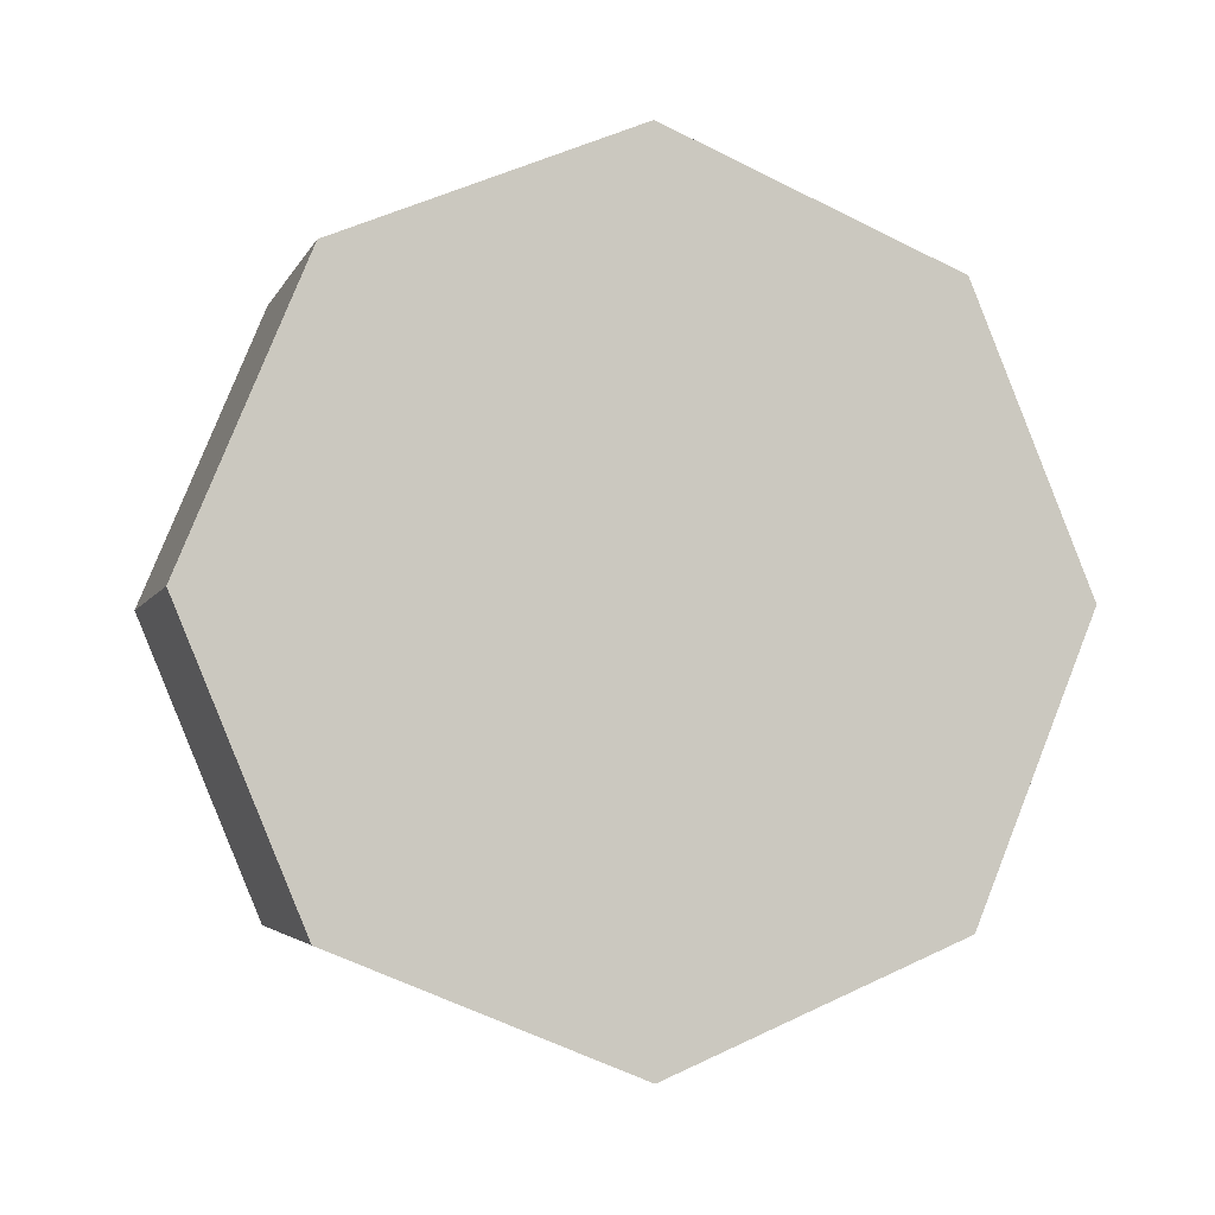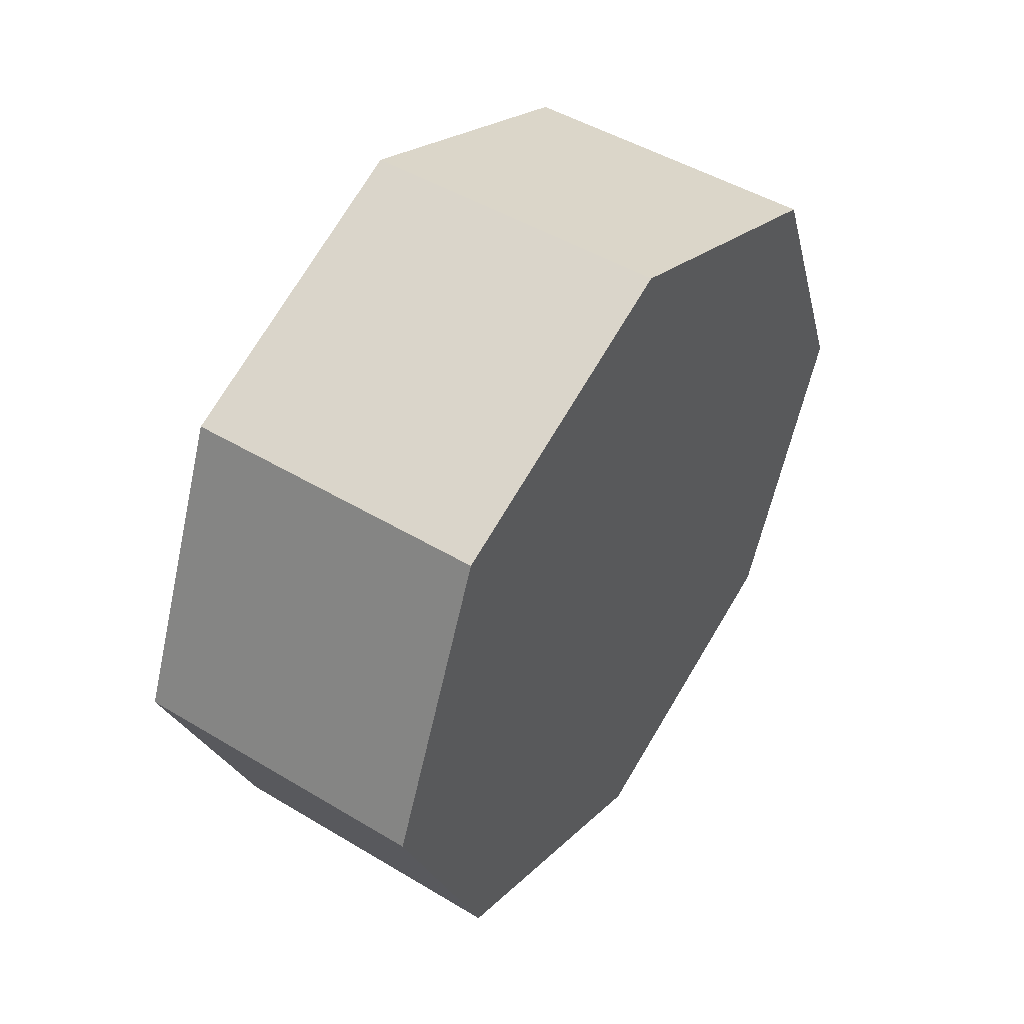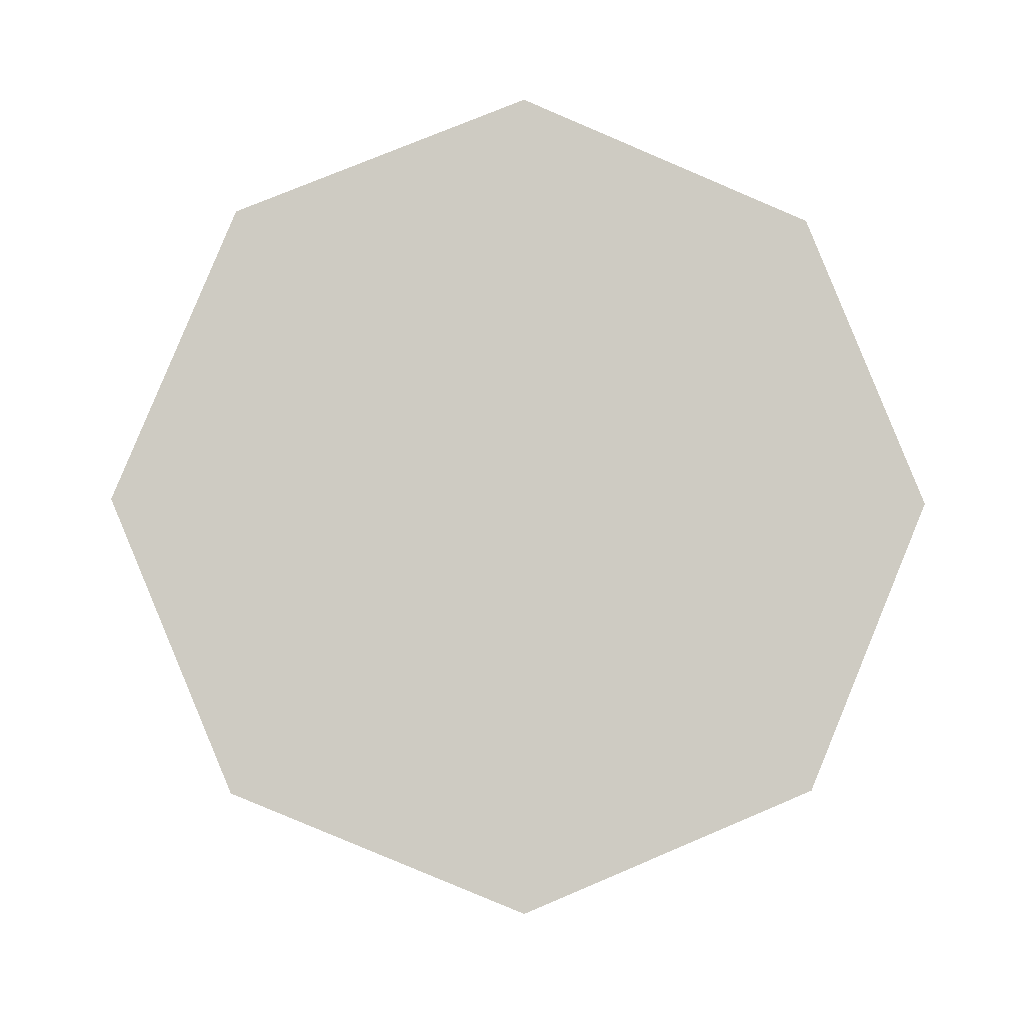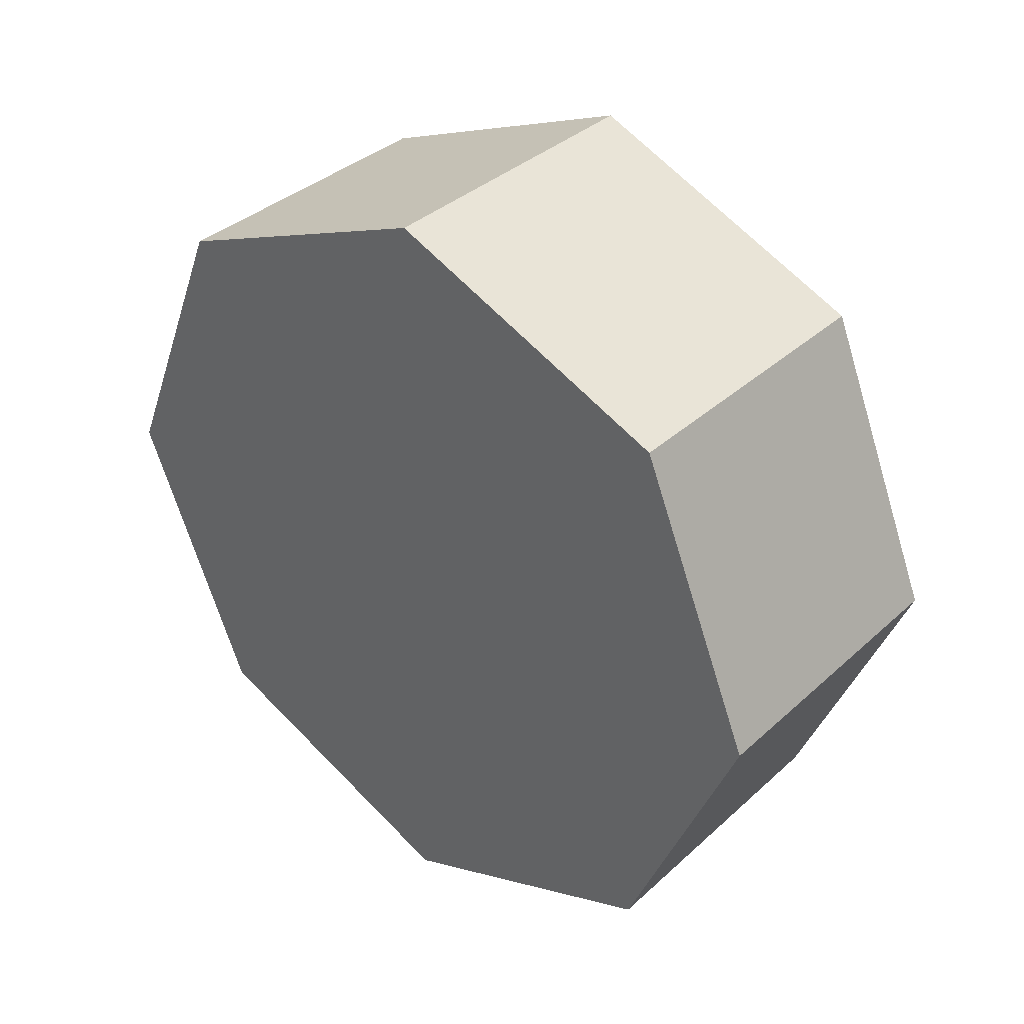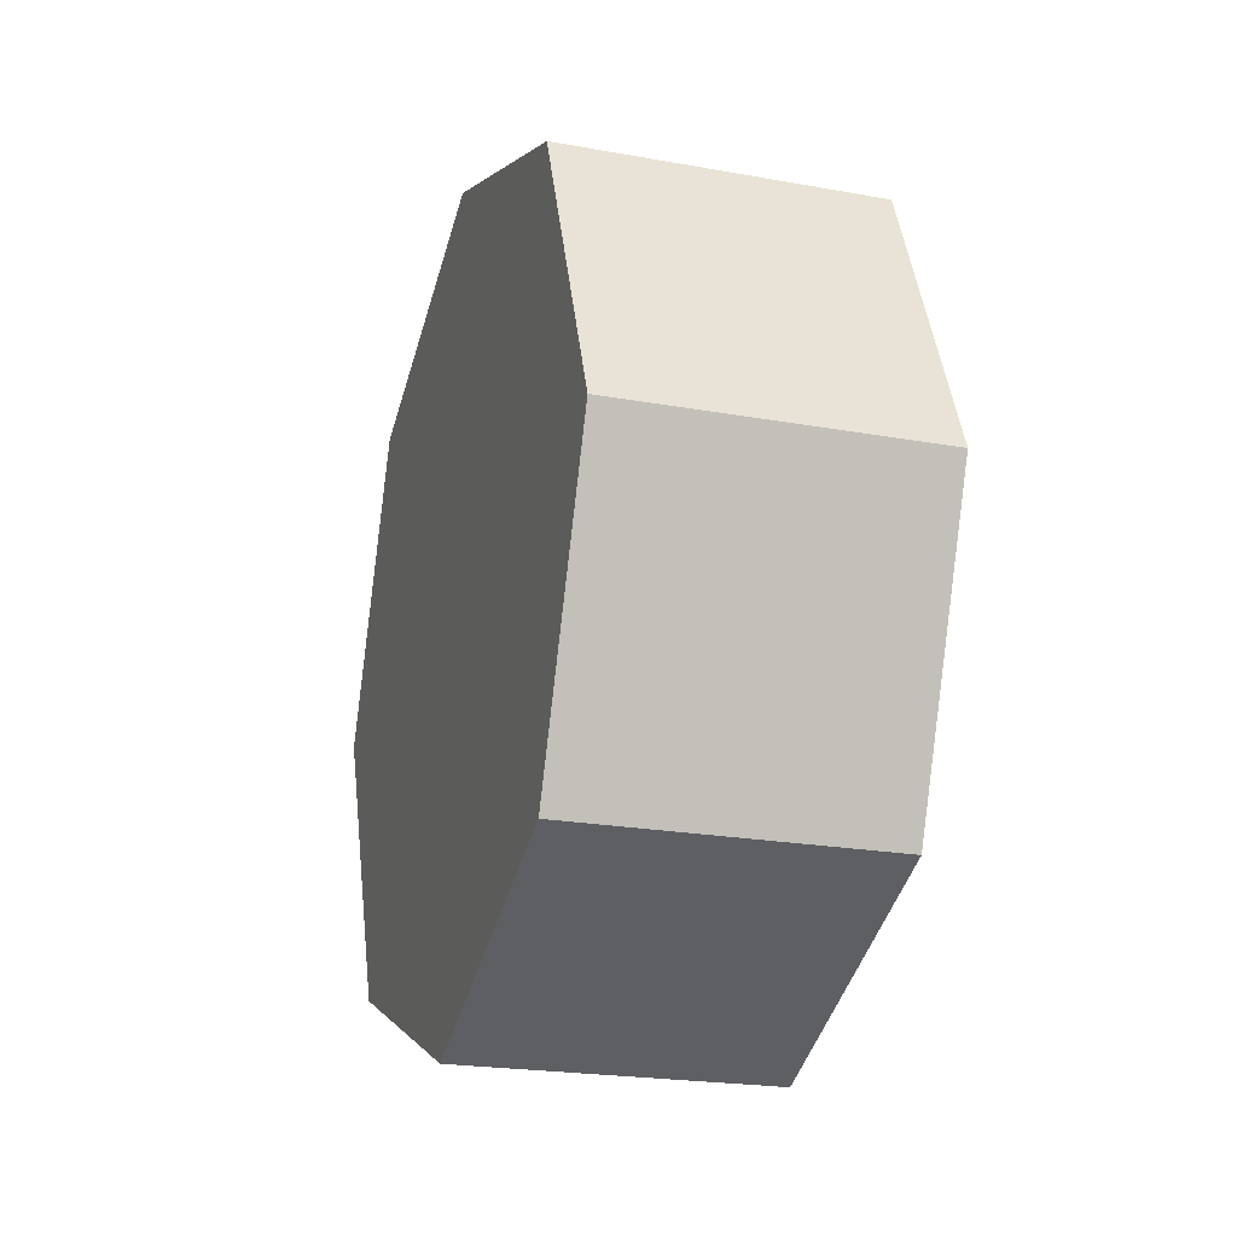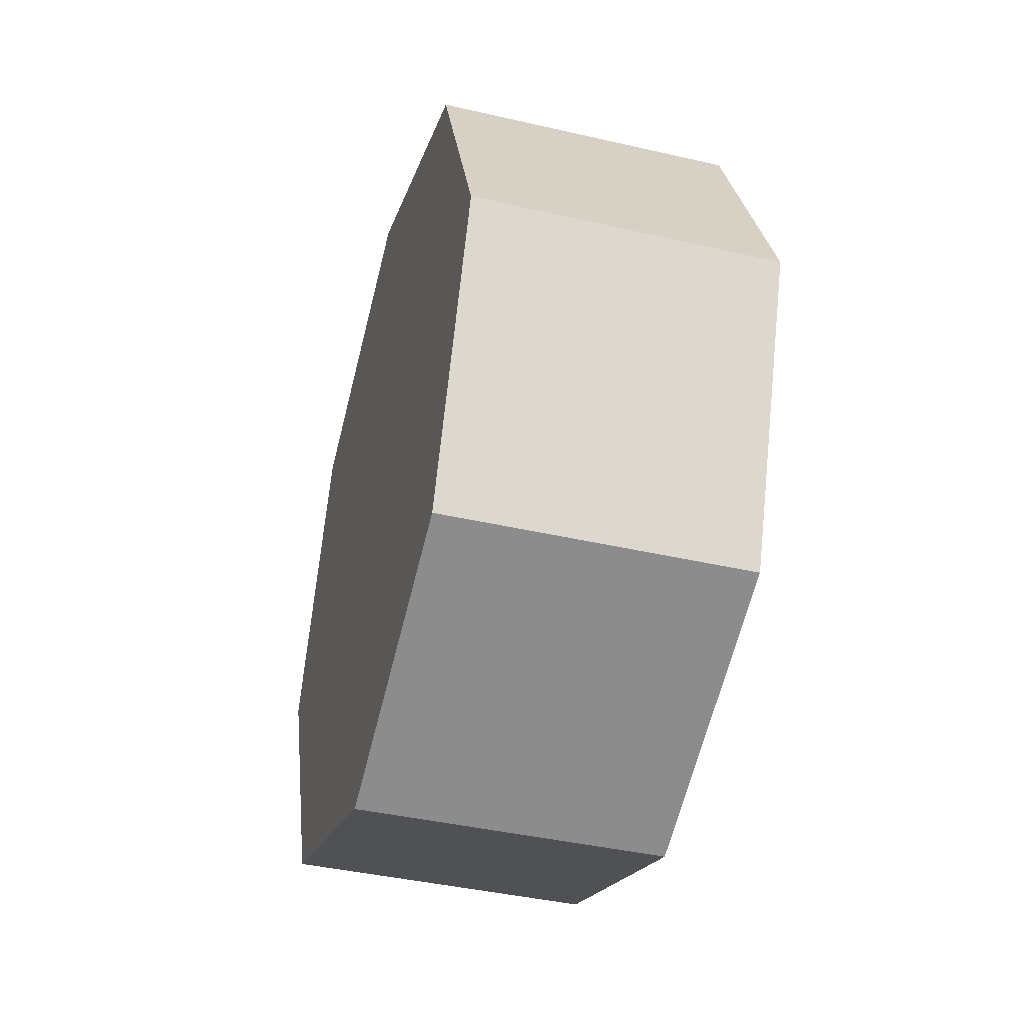
<metadata>
{"format":"obj","ext":"obj","renderer":"f3d","projection":"perspective","resolution":1024,"background":"white","views":[{"elev":-3.9,"azim":-105.2,"up":"+Z"},{"elev":47.9,"azim":34.0,"up":"+Y"},{"elev":-4.0,"azim":-94.6,"up":"+Z"},{"elev":36.5,"azim":130.6,"up":"+Y"},{"elev":-22.2,"azim":-17.4,"up":"+Y"},{"elev":-42.1,"azim":164.6,"up":"+Y"}]}
</metadata>
<code>
g SM_Prop_Toy_Train_03_Wheel_3
v -0.01175 -0.02238 -0.02238
v -0.01175 -1.63e-09 -0.03165
v -0.01175 0.02238 -0.02238
v -0.01175 0.03165 -1.3e-10
v -0.01175 0.02238 0.02238
v -0.01175 -1.63e-09 0.03165
v -0.01175 -0.02238 0.02238
v -0.01175 -0.03165 -1.3e-10
v 0.01175 -0.02238 -0.02238
v 0.01175 -1.63e-09 -0.03165
v 0.01175 0.02238 -0.02238
v 0.01175 0.03165 -1.3e-10
v 0.01175 0.02238 0.02238
v 0.01175 -1.63e-09 0.03165
v 0.01175 -0.02238 0.02238
v 0.01175 -0.03165 -1.3e-10
v -0.01175 -1.63e-09 -1.3e-10
v 0.01175 -1.63e-09 -1.3e-10
v -0.01175 -1.63e-09 -0.03165
v 0.01175 -1.63e-09 -0.03165
v -0.01175 0.02238 -0.02238
v 0.01175 0.02238 -0.02238
v -0.01175 0.03165 -1.3e-10
v 0.01175 0.03165 -1.3e-10
v -0.01175 0.02238 0.02238
v 0.01175 0.02238 0.02238
v -0.01175 -1.63e-09 0.03165
v 0.01175 -1.63e-09 0.03165
v -0.01175 -0.02238 0.02238
v 0.01175 -0.02238 0.02238
v -0.01175 -0.03165 -1.3e-10
v 0.01175 -0.03165 -1.3e-10
v 0.01175 -0.02238 -0.02238
v -0.01175 -0.02238 -0.02238
v -0.01175 -0.02238 -0.02238
v -0.01175 -0.03165 -1.3e-10
v -0.01175 -0.02238 0.02238
v -0.01175 -1.63e-09 0.03165
v -0.01175 0.02238 0.02238
v -0.01175 0.03165 -1.3e-10
v -0.01175 0.02238 -0.02238
v -0.01175 -1.63e-09 -0.03165
v 0.01175 -0.02238 -0.02238
v 0.01175 -1.63e-09 -0.03165
v 0.01175 0.02238 -0.02238
v 0.01175 0.03165 -1.3e-10
v 0.01175 0.02238 0.02238
v 0.01175 -1.63e-09 0.03165
v 0.01175 -0.02238 0.02238
v 0.01175 -0.03165 -1.3e-10
g SM_Prop_Toy_Train_03_Wheel_3_0
f 10 9 1
f 2 10 1
f 11 20 19
f 3 11 19
f 12 22 21
f 4 12 21
f 13 24 23
f 5 13 23
f 14 26 25
f 6 14 25
f 15 28 27
f 7 15 27
f 16 30 29
f 8 16 29
f 33 32 31
f 34 33 31
f 36 17 35
f 35 17 42
f 37 17 36
f 42 17 41
f 38 17 37
f 41 17 40
f 39 17 38
f 40 17 39
f 44 18 43
f 43 18 50
f 45 18 44
f 50 18 49
f 46 18 45
f 49 18 48
f 47 18 46
f 48 18 47

</code>
